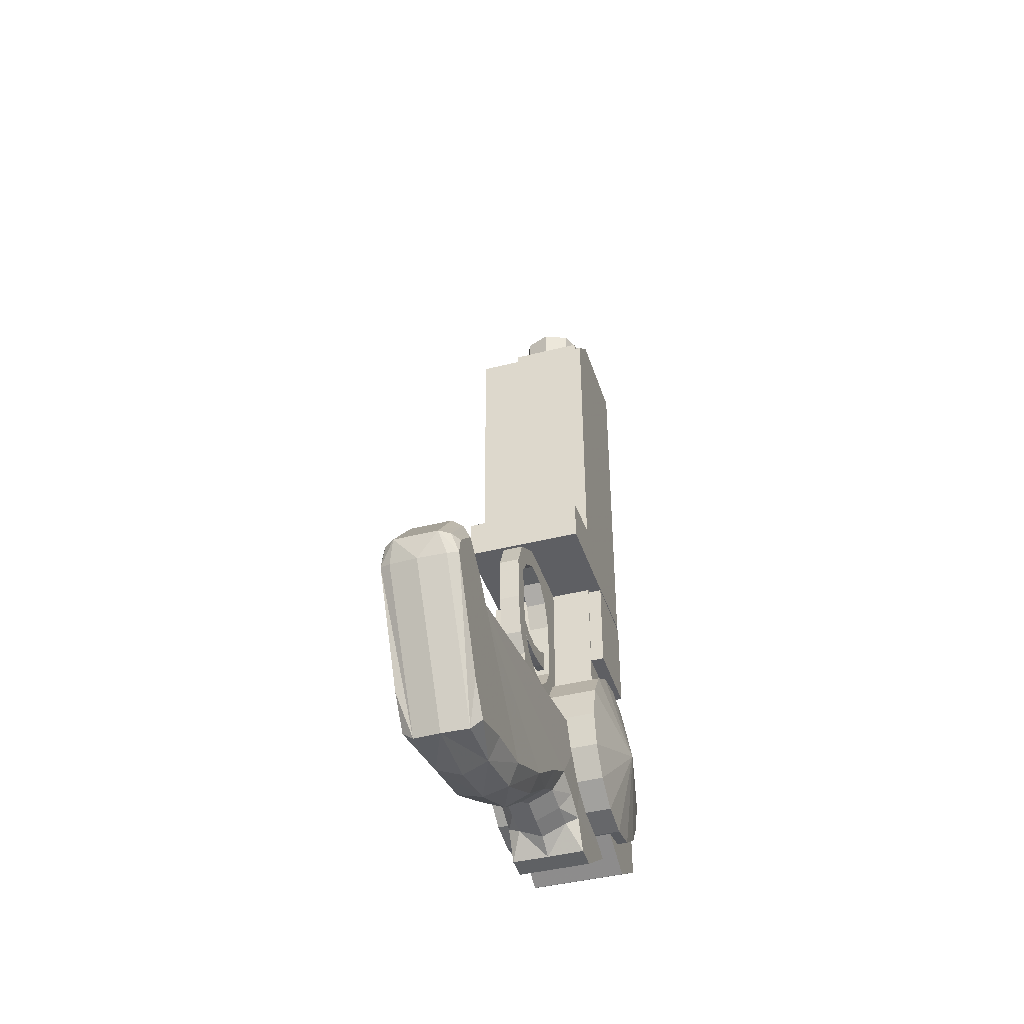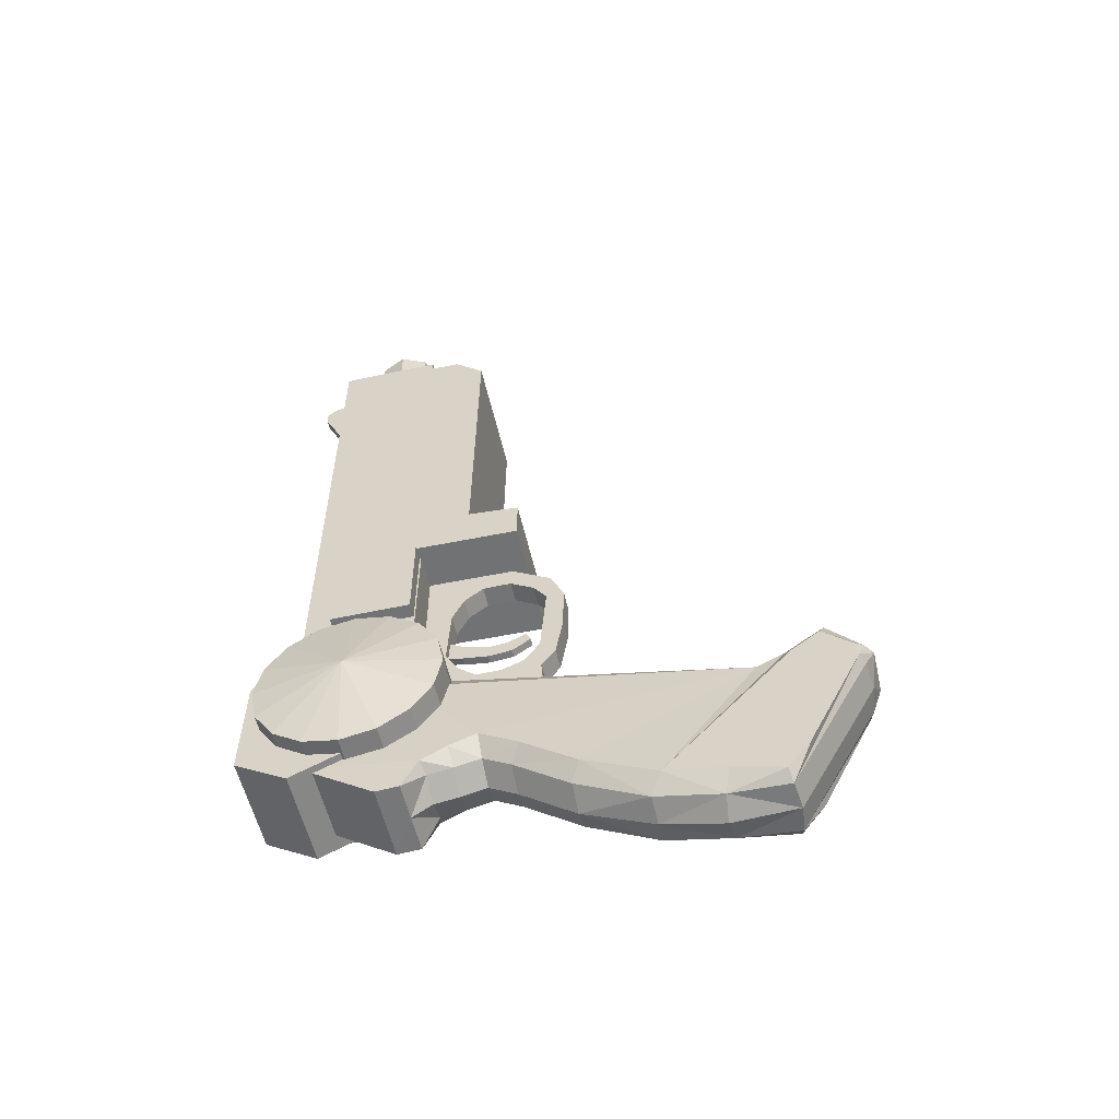
<metadata>
{"format":"obj","ext":"obj","renderer":"f3d","projection":"perspective","resolution":1024,"background":"white","views":[{"elev":-41.8,"azim":17.1,"up":"+Z"},{"elev":-55.9,"azim":-77.2,"up":"+Z"}]}
</metadata>
<code>
v  8.73 -347.6 4.933
v  8.73 -235.1 -199
v  -31.21 -343.1 7.545
v  -30.12 -230.7 -196.4
v  -46.22 -337.2 10.68
v  -46.22 -227.3 -183.8
v  -46.22 -260.3 -140.8
v  8.73 -235.1 -199
v  8.73 -347.6 4.933
v  47.59 -230.7 -196.4
v  48.67 -343.1 7.545
v  63.68 -337.2 10.68
v  63.68 -260.3 -140.8
v  63.68 -227.3 -183.8
v  8.73 -57.17 -184.7
v  8.73 -143.3 -204.2
v  -46.22 -156.5 -163
v  -28.04 -147.8 -192.1
v  -46.22 -72.56 -150.3
v  -28.04 -55.75 -173.9
v  8.73 -57.17 -184.7
v  8.73 -143.3 -204.2
v  45.5 -55.75 -173.9
v  45.5 -147.8 -192.1
v  63.68 -72.56 -150.3
v  63.68 -156.5 -163
v  8.73 161.9 -59.33
v  8.73 122.1 -81.94
v  8.73 43.11 -139.8
v  -46.22 31.32 -100.7
v  8.73 161.9 -59.33
v  -46.22 164.1 -12.63
v  -28.04 161.9 -43.18
v  -46.22 108.6 -45.11
v  -28.04 122.1 -65.78
v  -28.04 43.11 -123.6
v  8.73 43.11 -139.8
v  8.73 122.1 -81.94
v  63.68 108.6 -45.11
v  63.68 164.1 -12.63
v  45.5 161.9 -43.18
v  45.5 122.1 -65.78
v  45.5 43.11 -123.6
v  63.68 31.32 -100.7
v  8.73 263.6 -92.26
v  8.73 297.4 -94.48
v  8.73 235.3 -73.33
v  8.73 199.3 -67.81
v  8.73 199.3 -67.81
v  -28.04 199.3 -51.65
v  -28.04 235.3 -57.18
v  8.73 235.3 -73.33
v  8.73 263.6 -92.26
v  -46.22 263.3 -92.06
v  -46.22 240.9 -47.42
v  -46.22 203.9 -27.54
v  -46.22 297.4 -94.48
v  8.73 297.4 -94.48
v  -79.19 342.5 -17.73
v  -79.19 291.1 -7.504
v  -1.895 342.5 -17.73
v  -1.895 291.1 -7.504
v  -56.59 342.4 -15.52
v  -56.59 342.4 -15.52
v  -56.59 342.4 -15.52
v  63.68 240.9 -47.42
v  45.5 199.3 -51.65
v  63.68 203.9 -27.54
v  63.68 263.3 -92.06
v  63.68 297.4 -94.48
v  45.5 235.3 -57.18
v  102.3 291.1 -7.504
v  102.3 342.5 -17.73
v  25.04 342.5 -17.73
v  25.04 291.1 -7.504
v  86.72 342.4 -15.52
v  86.72 342.4 -15.52
v  86.72 342.4 -15.52
v  8.73 408.7 -19.47
v  -46.22 408.7 -19.47
v  8.73 408.7 -19.47
v  -79.19 394 -7.504
v  -1.895 394 -7.504
v  -56.59 416 -49.39
v  -56.59 493.2 -2.662
v  -56.59 416 -49.39
v  -56.59 416 -49.39
v  -56.59 493.2 -2.662
v  63.68 408.7 -19.47
v  102.3 394 -7.504
v  25.04 394 -7.504
v  86.72 416 -49.39
v  86.72 493.2 -2.662
v  86.72 416 -49.39
v  86.72 416 -49.39
v  86.72 493.2 -2.662
v  8.73 -244.3 56.37
v  8.73 -356.5 37.57
v  8.73 -299.5 104
v  -46.22 -331.4 36.06
v  -46.22 -253.1 44.58
v  -22.7 -356.5 37.57
v  -37.56 -345.5 37.54
v  -46.22 -292.6 73.12
v  -37.56 -245.6 53.07
v  -35.28 -203.9 35.56
v  -14.57 -219.7 51.53
v  8.73 -244.3 56.37
v  -27.63 -244.3 56.37
v  -20.63 -299.5 104
v  -37.56 -298.4 90.62
v  8.73 -299.5 104
v  8.73 -356.5 37.57
v  32.03 -219.7 51.53
v  52.74 -203.9 35.56
v  55.02 -245.6 53.07
v  45.09 -244.3 56.37
v  55.02 -298.4 90.62
v  63.68 -292.6 73.12
v  55.02 -345.5 37.54
v  40.16 -356.5 37.57
v  38.09 -299.5 104
v  63.68 -331.4 36.06
v  63.68 -253.1 44.58
v  5.297 135.2 226.2
v  -5.346 114.9 183.4
v  -5.346 147.7 170
v  -5.346 92.61 215.4
v  -5.346 114.9 183.4
v  -5.346 66.5 119.3
v  -5.346 88.82 140.5
v  -5.346 90.1 164.6
v  -5.346 70.18 192.1
v  5.297 135.2 226.2
v  5.297 169.7 222.3
v  -5.346 66.5 119.3
v  -5.346 88.82 140.5
v  -5.346 147.7 170
v  -5.346 90.1 164.6
v  -5.346 114.9 183.4
v  -5.346 70.18 192.1
v  -5.346 92.61 215.4
v  5.297 135.2 226.2
v  5.297 169.7 222.3
v  16.99 135.2 226.2
v  25.43 114.9 183.4
v  25.43 147.7 170
v  25.43 92.61 215.4
v  25.43 114.9 183.4
v  25.43 66.5 119.3
v  25.43 88.82 140.5
v  25.43 90.1 164.6
v  25.43 70.18 192.1
v  16.99 135.2 226.2
v  16.99 169.7 222.3
v  25.43 66.5 119.3
v  25.43 88.82 140.5
v  25.43 92.61 215.4
v  25.43 70.18 192.1
v  25.43 114.9 183.4
v  25.43 90.1 164.6
v  25.43 147.7 170
v  16.99 135.2 226.2
v  16.99 169.7 222.3
v  8.73 274.4 170.6
v  -41 279 124.7
v  -20.3 274.4 158
v  -5.346 183.9 170.1
v  -5.346 183.9 170.1
v  -5.346 208.7 191.3
v  -5.346 229 224.8
v  -106.7 342.5 116.7
v  -79.19 247.5 21.63
v  -1.895 247.5 21.63
v  -79.19 218.4 65.22
v  -1.895 218.4 65.22
v  -79.19 208.1 116.7
v  -1.895 208.1 116.7
v  -79.19 218.4 168.1
v  -1.895 218.4 168.1
v  -79.19 247.5 211.7
v  -1.896 247.5 211.7
v  5.297 207.2 227.9
v  -5.346 289 122.3
v  -5.346 183.9 170.1
v  -5.346 229 224.8
v  -5.346 208.7 191.3
v  -56.59 262.8 143.4
v  5.297 207.2 227.9
v  -56.59 262.8 143.4
v  58.46 279 124.7
v  37.76 274.4 158
v  25.43 183.9 170.1
v  25.43 183.9 170.1
v  25.43 208.7 191.3
v  25.43 229 224.8
v  102.3 247.5 21.63
v  129.8 342.5 116.7
v  102.3 247.5 211.7
v  25.04 247.5 211.7
v  102.3 218.4 168.1
v  25.04 218.4 168.1
v  102.3 208.1 116.7
v  25.04 208.1 116.7
v  102.3 218.4 65.22
v  25.04 218.4 65.22
v  25.04 247.5 21.63
v  16.99 207.2 227.9
v  25.43 289 122.3
v  25.43 183.9 170.1
v  25.43 208.7 191.3
v  25.43 229 224.8
v  86.72 262.8 143.4
v  86.72 262.8 143.4
v  16.99 207.2 227.9
v  -79.19 437.6 211.7
v  -79.19 466.7 168.1
v  -79.19 476.9 116.7
v  -79.19 466.7 65.22
v  -79.19 437.6 21.63
v  -1.896 437.6 211.7
v  -1.895 466.7 168.1
v  -1.895 476.9 116.7
v  -1.895 466.7 65.22
v  -1.895 437.6 21.63
v  -41.89 432.4 202.9
v  -56.59 464.2 209.6
v  -56.59 491.5 155.5
v  -56.59 464.2 209.6
v  -56.59 464.2 209.6
v  -56.59 491.5 155.5
v  102.3 437.6 21.63
v  25.04 437.6 21.63
v  102.3 466.7 65.22
v  25.04 466.7 65.22
v  102.3 476.9 116.7
v  25.04 476.9 116.7
v  102.3 466.7 168.1
v  25.04 466.7 168.1
v  102.3 437.6 211.7
v  25.04 437.6 211.7
v  71.64 432.4 202.9
v  86.72 464.2 209.6
v  86.72 491.5 155.5
v  86.72 464.2 209.6
v  86.72 464.2 209.6
v  86.72 491.5 155.5
v  -74.11 112.5 406.8
v  5.297 108.6 245.2
v  5.297 114.8 259.2
v  5.297 108.6 245.2
v  5.297 171.2 243.6
v  5.297 144 246.1
v  5.297 114.8 259.2
v  -5.346 83.92 327.3
v  -5.346 137.9 376.4
v  -5.346 103.6 354.5
v  -5.346 83.92 327.3
v  -5.346 59.57 255
v  -5.346 58.14 327.9
v  -5.346 78.31 371.3
v  -5.346 146.8 414.6
v  5.297 114.8 259.2
v  5.297 108.6 245.2
v  5.297 144 246.1
v  5.297 171.2 243.6
v  -5.346 59.57 255
v  -5.346 83.92 327.3
v  -5.346 58.14 327.9
v  -5.346 103.6 354.5
v  -5.346 78.31 371.3
v  -5.346 137.9 376.4
v  -5.346 146.8 414.6
v  -74.11 112.5 406.8
v  -74.11 112.5 406.8
v  106.7 112.5 406.8
v  16.99 108.6 245.2
v  16.99 114.8 259.2
v  16.99 108.6 245.2
v  16.99 171.2 243.6
v  16.99 144 246.1
v  16.99 114.8 259.2
v  25.43 83.92 327.3
v  25.43 137.9 376.4
v  25.43 103.6 354.5
v  25.43 83.92 327.3
v  25.43 59.57 255
v  25.43 58.14 327.9
v  25.43 78.31 371.3
v  25.43 146.8 414.6
v  16.99 114.8 259.2
v  16.99 144 246.1
v  16.99 108.6 245.2
v  16.99 171.2 243.6
v  25.43 146.8 414.6
v  25.43 137.9 376.4
v  25.43 78.31 371.3
v  25.43 103.6 354.5
v  25.43 58.14 327.9
v  25.43 83.92 327.3
v  25.43 59.57 255
v  106.7 112.5 406.8
v  106.7 112.5 406.8
v  5.297 250.9 282.8
v  5.297 203.7 253
v  -5.346 179.4 376.1
v  -5.346 224.2 316.8
v  -5.346 207.2 353.3
v  -5.346 179.4 376.1
v  -79.19 291.1 240.8
v  -1.895 291.1 240.8
v  -79.19 342.5 251
v  -1.895 342.5 251
v  5.297 203.7 253
v  5.297 250.9 282.8
v  5.297 255.5 241.9
v  -5.346 179.4 376.1
v  -5.346 277.7 423
v  -5.346 207.2 353.3
v  -5.346 224.2 316.8
v  -41.89 290.2 285.1
v  -56.59 261.8 415.1
v  -56.59 261.8 415.1
v  5.297 255.5 241.9
v  -56.59 261.8 415.1
v  -56.92 264.1 406.5
v  -78 264.1 406.5
v  -56.92 264.1 262.9
v  -78 264.1 262.9
v  -56.92 264.1 406.5
v  -56.92 264.1 262.9
v  16.99 250.9 282.8
v  16.99 203.7 253
v  25.43 179.4 376.1
v  25.43 224.2 316.8
v  25.43 207.2 353.3
v  25.43 179.4 376.1
v  102.3 342.5 251
v  25.04 342.5 251
v  102.3 291.1 240.8
v  25.04 291.1 240.8
v  16.99 203.7 253
v  16.99 250.9 282.8
v  16.99 255.5 241.9
v  85.91 264.1 406.5
v  107 264.1 406.5
v  85.91 264.1 262.9
v  107 264.1 262.9
v  85.91 264.1 406.5
v  85.91 264.1 262.9
v  25.43 224.2 316.8
v  25.43 277.7 423
v  25.43 207.2 353.3
v  25.43 179.4 376.1
v  71.64 290.2 285.1
v  71.64 290.2 285.1
v  86.72 261.8 415.1
v  86.72 261.8 415.1
v  86.72 261.8 415.1
v  16.99 255.5 241.9
v  -74.11 377.6 412.4
v  -79.19 394 240.8
v  -1.896 394 240.8
v  -56.59 388.1 423.1
v  -56.59 397.8 258.9
v  -56.59 439.4 239.4
v  -56.59 388.1 423.1
v  -56.59 397.8 258.9
v  -56.59 388.1 423.1
v  -56.59 397.8 258.9
v  -56.59 439.4 239.4
v  -56.92 381.6 406.5
v  -78 381.6 406.5
v  -56.92 381.6 262.9
v  -78 381.6 262.9
v  -56.92 381.6 406.5
v  -56.92 381.6 262.9
v  -74.11 377.6 412.4
v  -74.11 377.6 412.4
v  106.7 377.6 412.4
v  102.3 394 240.8
v  25.04 394 240.8
v  85.91 381.6 406.5
v  107 381.6 406.5
v  85.91 381.6 262.9
v  107 381.6 262.9
v  85.91 381.6 406.5
v  85.91 381.6 262.9
v  86.72 388.1 423.1
v  86.72 397.8 258.9
v  86.72 439.4 239.4
v  86.72 388.1 423.1
v  86.72 397.8 258.9
v  86.72 388.1 423.1
v  86.72 397.8 258.9
v  86.72 439.4 239.4
v  106.7 377.6 412.4
v  106.7 377.6 412.4
v  -74.11 112.6 469.6
v  -74.11 112.6 469.6
v  -74.11 112.6 469.6
v  106.7 112.6 469.6
v  106.7 112.6 469.6
v  106.7 112.6 469.6
v  -74.11 187.3 476.7
v  -74.11 187.3 476.7
v  -74.11 187.3 476.7
v  106.7 187.3 476.7
v  106.7 187.3 476.7
v  -23.72 302.3 1086
v  -38.92 339 1086
v  12.97 287.1 1086
v  -41.89 281.1 1038
v  -41.89 281.1 1038
v  -41.89 281.1 1038
v  -74.11 226.7 958.7
v  -74.11 182.8 917
v  -74.11 226.7 958.7
v  -23.72 302.3 1038
v  -38.92 339 1038
v  -23.72 302.3 1086
v  -38.92 339 1086
v  -74.11 226.7 958.7
v  -74.11 182.8 917
v  12.97 287.1 1038
v  12.97 287.1 1086
v  -23.72 302.3 1038
v  -23.72 302.3 1086
v  64.87 339 1086
v  49.67 302.3 1086
v  71.64 281.1 1038
v  71.64 281.1 1038
v  71.64 281.1 1038
v  106.7 226.7 958.7
v  106.7 182.8 917
v  106.7 226.7 958.7
v  49.67 302.3 1038
v  49.67 302.3 1086
v  106.7 226.7 958.7
v  106.7 182.8 917
v  64.87 339 1038
v  64.87 339 1086
v  49.67 302.3 1038
v  49.67 302.3 1086
v  -23.72 375.7 1086
v  12.97 390.9 1086
v  6.416 482.6 1020
v  6.416 482.6 999.1
v  6.416 432.4 893.8
v  6.416 432.4 1034
v  6.416 466 1032
v  6.416 482.6 1020
v  6.416 432.4 1034
v  6.416 432.4 893.8
v  6.416 466 1032
v  6.416 482.6 1020
v  6.416 482.6 999.1
v  -41.89 432.4 1038
v  -41.89 432.4 1038
v  -74.11 376.1 959.5
v  -23.72 375.7 1038
v  -23.72 375.7 1086
v  -74.11 376.1 959.5
v  -23.72 375.7 1038
v  12.97 390.9 1038
v  -23.72 375.7 1086
v  12.97 390.9 1086
v  49.67 375.7 1086
v  20.26 482.6 1020
v  20.26 482.6 999.1
v  20.26 432.4 893.8
v  20.26 432.4 1034
v  20.26 466 1032
v  20.26 482.6 1020
v  20.26 432.4 1034
v  20.26 466 1032
v  20.26 432.4 893.8
v  20.26 482.6 1020
v  20.26 482.6 999.1
v  71.64 432.4 1038
v  71.64 432.4 1038
v  106.7 376.1 959.5
v  106.7 376.1 959.5
v  106.7 376.1 959.5
v  49.67 375.7 1038
v  49.67 375.7 1086
v  49.67 375.7 1038
v  49.67 375.7 1086
v  -78 264.1 262.9
v  -78 264.1 262.9
v  -78 264.1 406.5
v  -78 264.1 406.5
v  -78 381.6 262.9
v  -78 381.6 262.9
v  -78 381.6 406.5
v  -78 381.6 406.5
v  -74.11 376.1 959.5
v  -41.89 290.2 285.1
v  -41.89 432.4 202.9
v  -41.89 432.4 1038
v  8.73 -299.5 104
v  8.73 -299.5 104
v  8.73 274.4 170.6
v  71.64 432.4 202.9
v  71.64 432.4 1038
v  106.7 187.3 476.7
v  107 264.1 262.9
v  107 264.1 262.9
v  107 264.1 406.5
v  107 264.1 406.5
v  107 381.6 262.9
v  107 381.6 262.9
v  107 381.6 406.5
v  107 381.6 406.5
g Mesh_0174
f 361 380 276
f 248 361 276
f 115 114 116
f 115 39 40
f 115 40 191
f 115 191 192
f 114 115 192
f 114 192 165
f 114 165 97
f 114 97 117
f 116 114 117
f 116 117 118
f 119 116 118
f 120 119 118
f 121 120 118
f 121 118 122
f 98 121 122
f 98 122 99
f 97 501 122
f 117 97 122
f 117 122 118
f 121 98 1
f 67 66 68
f 67 68 41
f 27 67 41
f 27 41 42
f 28 27 42
f 28 42 43
f 29 28 43
f 29 43 23
f 15 29 23
f 15 23 24
f 16 15 24
f 2 16 24
f 2 24 10
f 1 2 10
f 1 10 11
f 121 1 11
f 121 11 12
f 120 121 12
f 120 12 123
f 119 120 123
f 119 123 124
f 116 119 124
f 116 124 25
f 115 116 25
f 115 25 44
f 39 115 44
f 39 44 42
f 39 42 41
f 40 39 41
f 40 41 68
f 191 40 68
f 191 68 66
f 89 191 66
f 89 66 69
f 70 89 69
f 70 69 45
f 70 45 46
f 89 70 46
f 89 46 79
f 43 42 44
f 23 43 44
f 23 44 25
f 24 23 25
f 26 24 25
f 26 25 124
f 26 124 123
f 13 26 123
f 13 123 12
f 10 13 12
f 10 12 11
f 24 26 14
f 10 24 14
f 13 10 14
f 13 14 26
f 66 67 71
f 69 66 71
f 45 69 71
f 47 45 71
f 48 47 71
f 48 71 67
f 27 48 67
f 4 3 5
f 6 17 18
f 6 18 4
f 7 6 4
f 7 4 5
f 7 5 100
f 17 7 100
f 17 100 101
f 17 101 19
f 18 17 19
f 20 18 19
f 20 19 30
f 17 6 7
f 49 31 50
f 49 50 51
f 52 49 51
f 53 52 51
f 54 53 51
f 54 51 55
f 80 54 55
f 166 80 55
f 166 55 56
f 32 166 56
f 32 56 33
f 34 32 33
f 34 33 35
f 30 34 35
f 30 35 36
f 20 30 36
f 20 36 37
f 20 37 21
f 18 20 21
f 18 21 22
f 18 22 8
f 4 18 8
f 4 8 9
f 3 4 9
f 3 9 102
f 5 3 102
f 5 102 103
f 100 5 103
f 100 103 104
f 101 100 104
f 101 104 105
f 19 101 105
f 19 105 106
f 30 19 106
f 34 30 106
f 32 34 106
f 166 32 106
f 167 166 106
f 167 106 107
f 55 51 50
f 56 55 50
f 33 56 50
f 33 50 31
f 35 33 31
f 35 31 38
f 36 35 38
f 36 38 37
f 503 167 107
f 108 503 107
f 108 107 109
f 110 108 109
f 110 109 111
f 102 110 111
f 103 102 111
f 104 103 111
f 105 104 111
f 105 111 109
f 105 109 107
f 106 105 107
f 110 112 108
f 54 80 57
f 53 54 57
f 58 53 57
f 58 57 80
f 81 58 80
f 102 9 113
f 110 102 113
f 110 113 502
f 145 277 249
f 125 145 249
f 279 278 250
f 251 279 250
f 333 332 304
f 333 304 305
f 280 333 305
f 280 305 252
f 281 280 252
f 281 252 253
f 282 281 253
f 282 253 254
f 127 126 146
f 127 146 147
f 168 127 147
f 168 147 193
f 128 255 283
f 128 283 148
f 129 128 148
f 129 148 149
f 256 306 334
f 256 334 284
f 257 256 284
f 257 284 285
f 258 257 285
f 258 285 286
f 170 169 194
f 170 194 195
f 171 170 195
f 171 195 196
f 307 171 196
f 307 196 335
f 308 307 335
f 308 335 336
f 309 308 336
f 309 336 337
f 131 130 150
f 131 150 151
f 132 131 151
f 132 151 152
f 133 132 152
f 133 152 153
f 259 133 153
f 259 153 287
f 260 259 287
f 260 287 288
f 261 260 288
f 261 288 289
f 262 261 289
f 262 289 290
f 198 197 72
f 198 72 73
f 90 198 73
f 90 73 74
f 90 74 91
f 232 90 91
f 232 91 233
f 234 232 233
f 234 233 235
f 236 234 235
f 236 235 237
f 238 236 237
f 238 237 239
f 240 238 239
f 240 239 241
f 381 240 241
f 381 241 382
f 338 381 382
f 338 382 339
f 340 338 339
f 340 339 341
f 199 340 341
f 199 341 200
f 201 199 200
f 201 200 202
f 203 201 202
f 203 202 204
f 205 203 204
f 205 204 206
f 197 205 206
f 197 206 207
f 72 197 207
f 72 207 75
f 73 72 75
f 73 75 74
f 205 197 198
f 203 205 198
f 201 203 198
f 199 201 198
f 340 199 198
f 338 340 198
f 381 338 198
f 240 381 198
f 238 240 198
f 236 238 198
f 234 236 198
f 232 234 198
f 232 198 90
f 292 291 293
f 292 293 154
f 294 292 154
f 294 154 155
f 342 294 155
f 342 155 208
f 343 342 208
f 343 208 344
f 172 362 216
f 172 216 217
f 172 217 218
f 172 218 219
f 172 219 220
f 172 220 82
f 172 82 59
f 172 59 60
f 173 172 60
f 175 174 176
f 177 175 176
f 177 176 178
f 179 177 178
f 179 178 180
f 181 179 180
f 181 180 182
f 310 181 182
f 310 182 311
f 312 310 311
f 312 311 313
f 362 312 313
f 362 313 363
f 216 362 363
f 216 363 221
f 217 216 221
f 217 221 222
f 218 217 222
f 218 222 223
f 219 218 223
f 219 223 224
f 220 219 224
f 220 224 225
f 82 220 225
f 82 225 83
f 59 82 83
f 59 83 61
f 60 59 61
f 60 61 62
f 173 60 62
f 173 62 174
f 173 174 175
f 172 173 175
f 172 175 177
f 172 177 179
f 172 179 181
f 172 181 310
f 172 310 312
f 172 312 362
f 264 263 265
f 134 264 265
f 134 265 266
f 135 134 266
f 135 266 314
f 183 135 314
f 183 314 315
f 316 183 315
f 411 410 412
f 446 445 411
f 429 446 411
f 429 411 412
f 430 429 412
f 429 468 446
f 383 345 346
f 384 383 346
f 347 385 386
f 348 347 386
f 507 509 349
f 350 507 349
f 511 513 510
f 508 511 510
f 388 387 514
f 512 388 514
f 157 156 209
f 210 157 209
f 211 210 209
f 212 211 209
f 351 212 209
f 351 209 352
f 353 351 352
f 354 353 352
f 354 352 295
f 296 354 295
f 296 295 297
f 298 296 297
f 298 297 299
f 300 298 299
f 300 299 301
f 158 300 301
f 158 301 159
f 160 158 159
f 160 159 161
f 162 160 161
f 162 161 157
f 210 162 157
f 447 469 470
f 448 447 470
f 448 470 471
f 449 448 471
f 450 472 473
f 451 450 473
f 451 473 474
f 452 451 474
f 476 475 477
f 478 476 477
f 478 477 479
f 184 136 137
f 185 184 137
f 138 185 137
f 138 137 139
f 140 138 139
f 140 139 141
f 142 140 141
f 142 141 267
f 268 142 267
f 268 267 269
f 270 268 269
f 270 269 271
f 272 270 271
f 272 271 273
f 317 272 273
f 317 273 318
f 319 317 318
f 320 319 318
f 320 318 184
f 186 320 184
f 187 186 184
f 187 184 185
f 454 453 455
f 454 455 456
f 457 454 456
f 355 431 413
f 321 355 413
f 432 480 458
f 414 432 458
f 481 242 226
f 500 481 226
f 356 504 505
f 433 356 505
f 459 499 498
f 415 459 498
f 322 357 389
f 364 322 389
f 63 76 213
f 188 63 213
f 188 213 358
f 323 188 358
f 84 92 77
f 64 84 77
f 227 243 244
f 228 227 244
f 228 244 93
f 85 228 93
f 85 93 94
f 86 85 94
f 365 390 391
f 366 365 391
f 366 391 245
f 229 366 245
f 367 392 393
f 368 367 393
f 395 394 359
f 395 359 214
f 396 395 214
f 246 396 214
f 246 214 78
f 246 78 95
f 247 246 95
f 247 95 96
f 164 163 143
f 164 143 144
f 215 164 144
f 215 144 189
f 360 215 189
f 360 189 324
f 325 369 370
f 190 325 370
f 190 370 371
f 190 371 230
f 65 190 230
f 87 65 230
f 87 230 231
f 88 87 231
f 326 372 373
f 327 326 373
f 374 328 329
f 375 374 329
f 493 495 376
f 377 493 376
f 490 492 496
f 494 490 496
f 331 330 491
f 489 331 491
f 460 482 397
f 378 460 397
f 416 434 483
f 497 416 483
f 405 408 435
f 417 405 435
f 417 435 436
f 418 417 436
f 399 402 409
f 406 399 409
f 274 302 403
f 400 274 403
f 420 419 421
f 420 421 422
f 461 420 422
f 461 422 462
f 275 401 407
f 379 275 407
f 463 379 407
f 423 463 407
f 423 407 424
f 425 437 438
f 425 438 426
f 427 425 426
f 427 426 428
f 506 404 303
f 506 303 398
f 506 398 484
f 506 484 439
f 440 506 439
f 465 464 466
f 465 466 467
f 485 465 467
f 485 467 486
f 441 487 488
f 441 488 442
f 443 441 442
f 443 442 444

</code>
